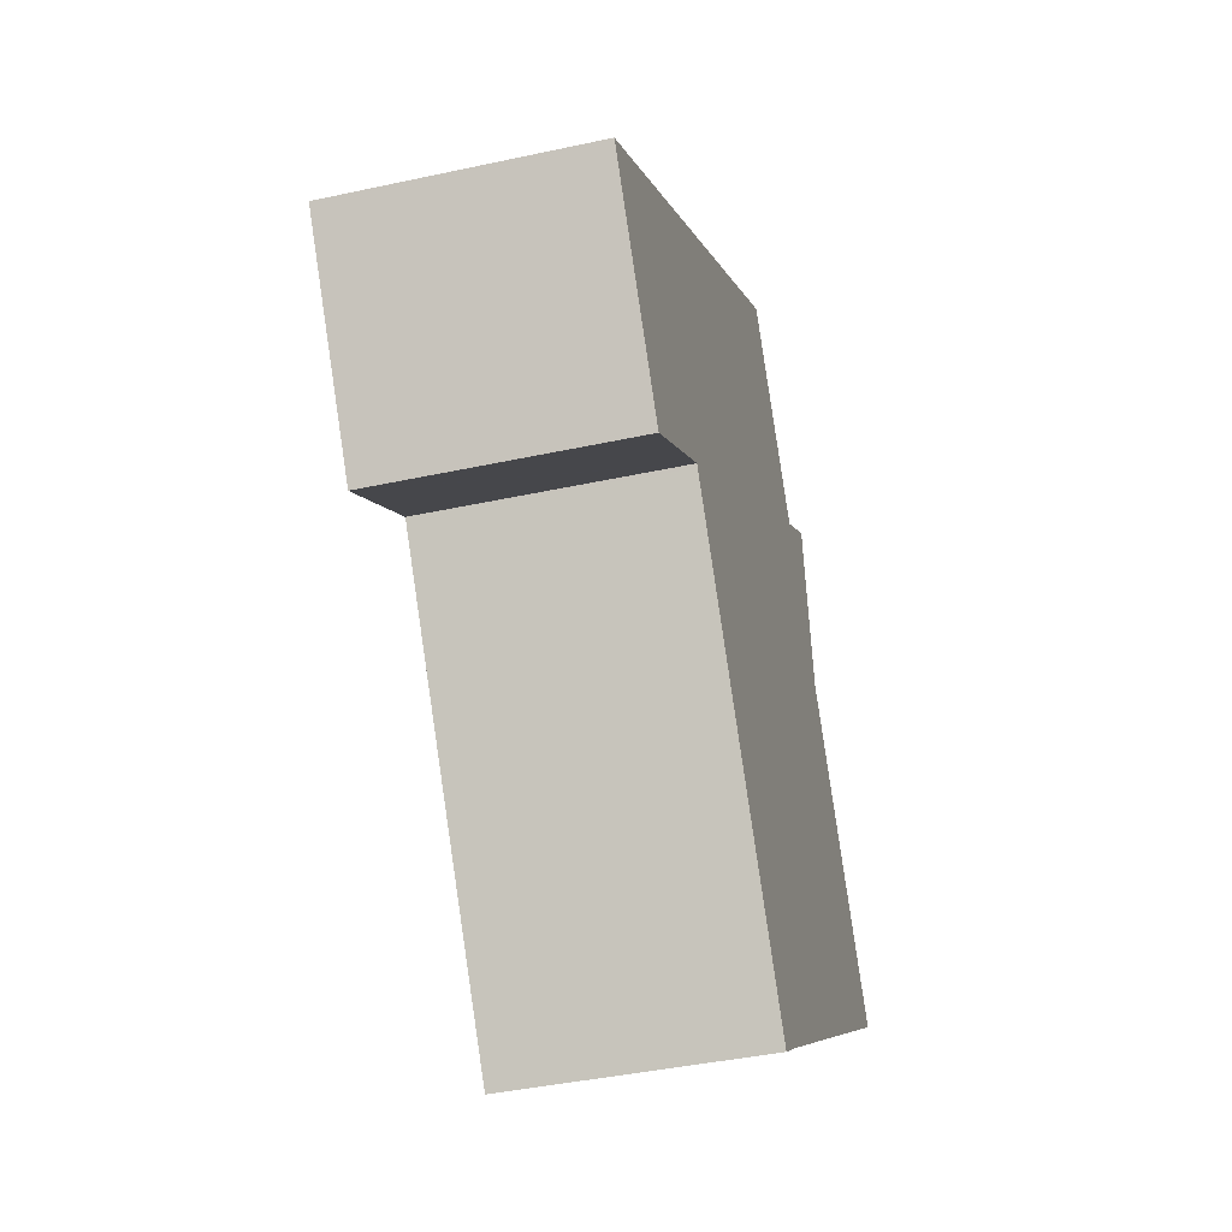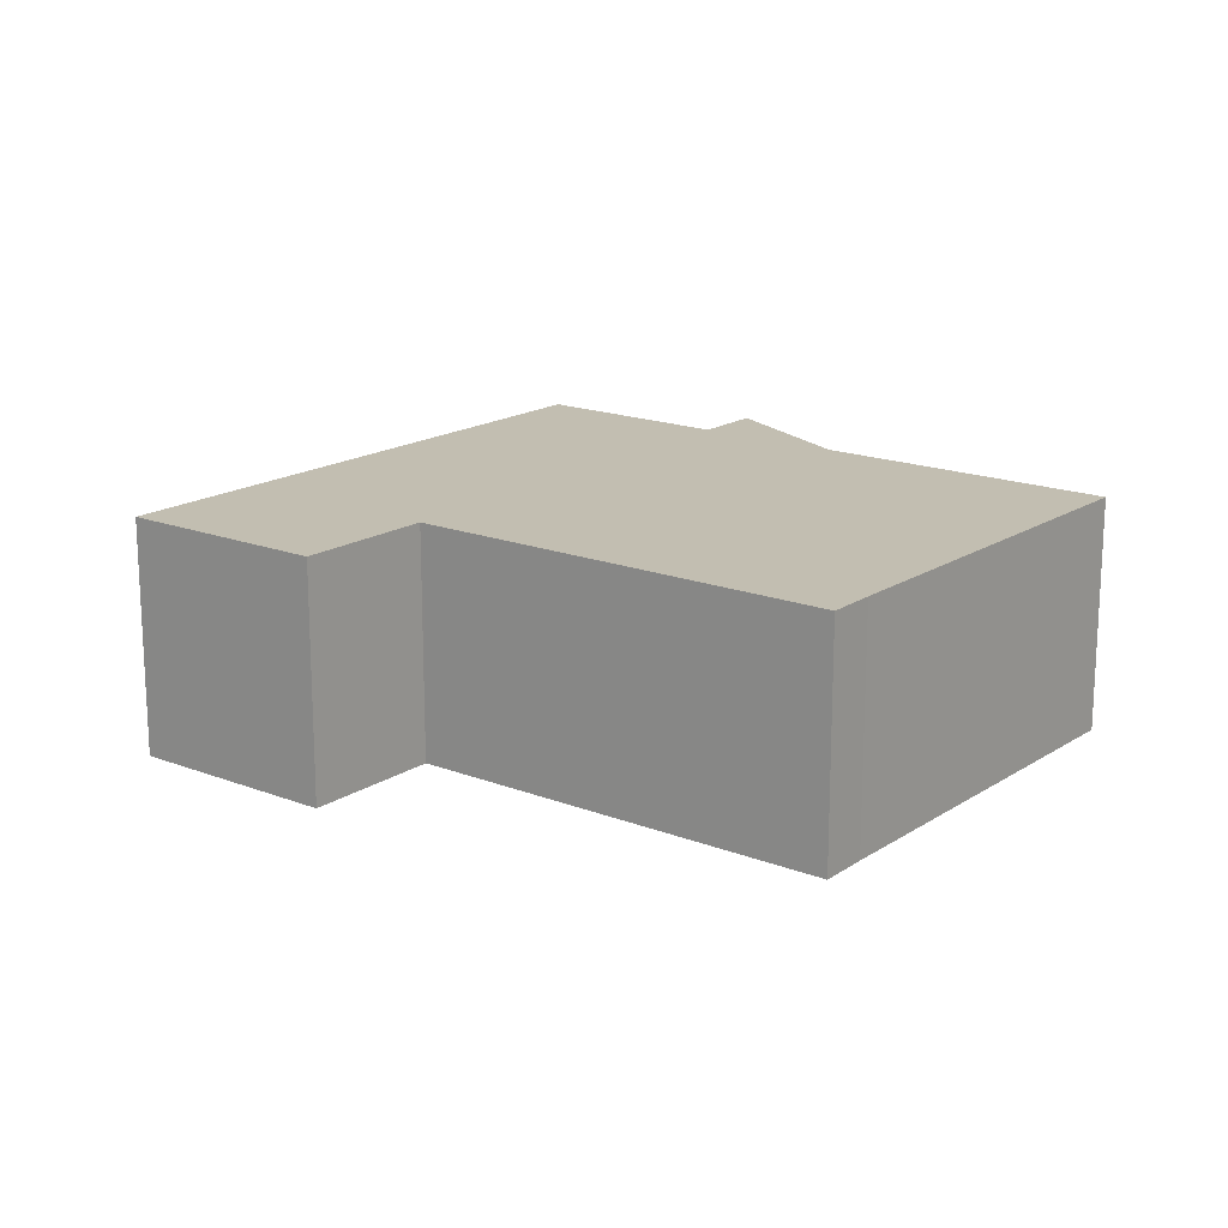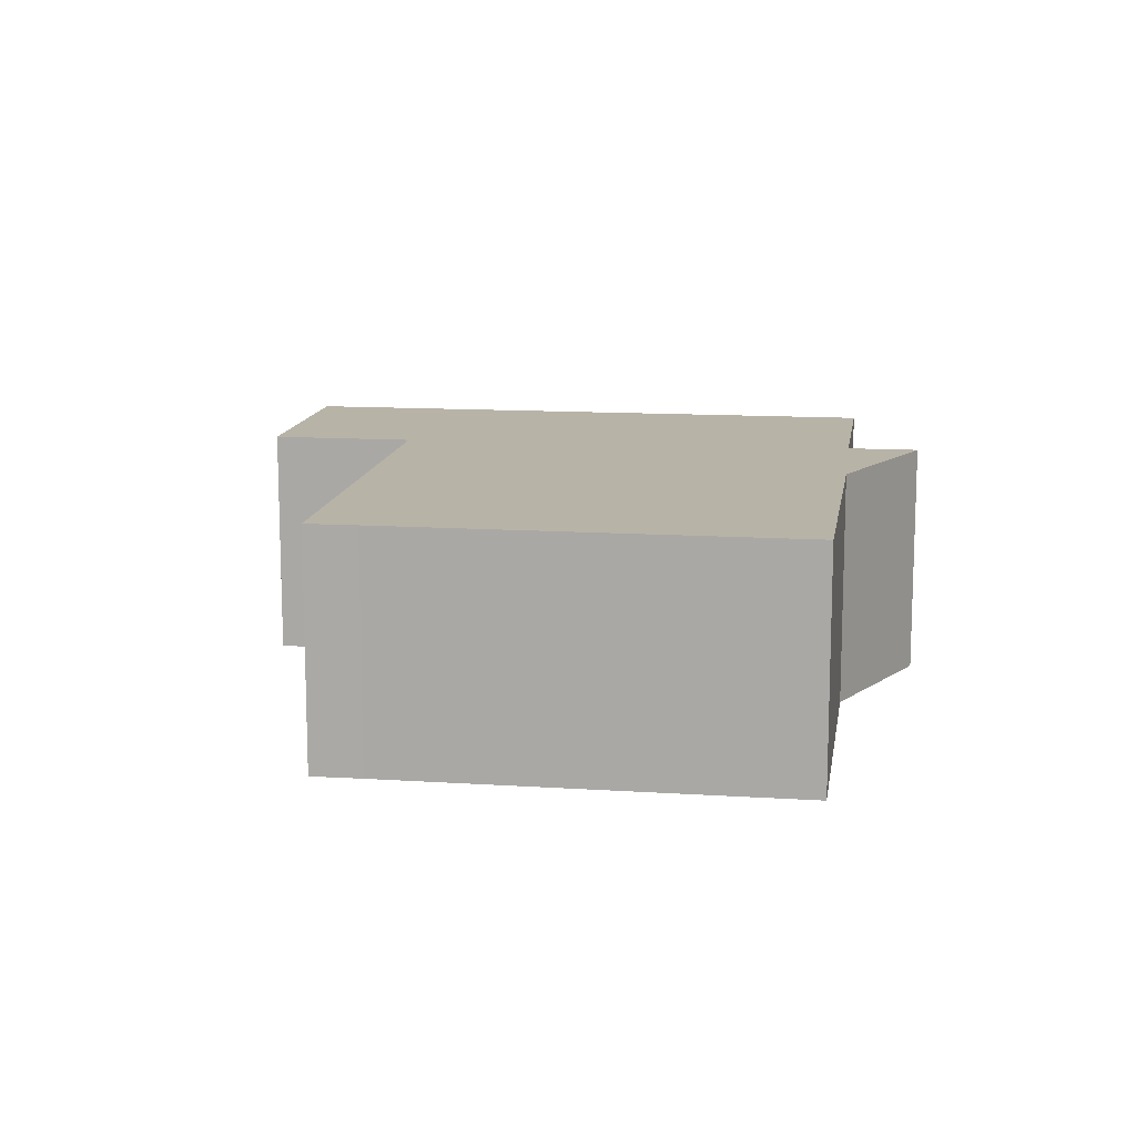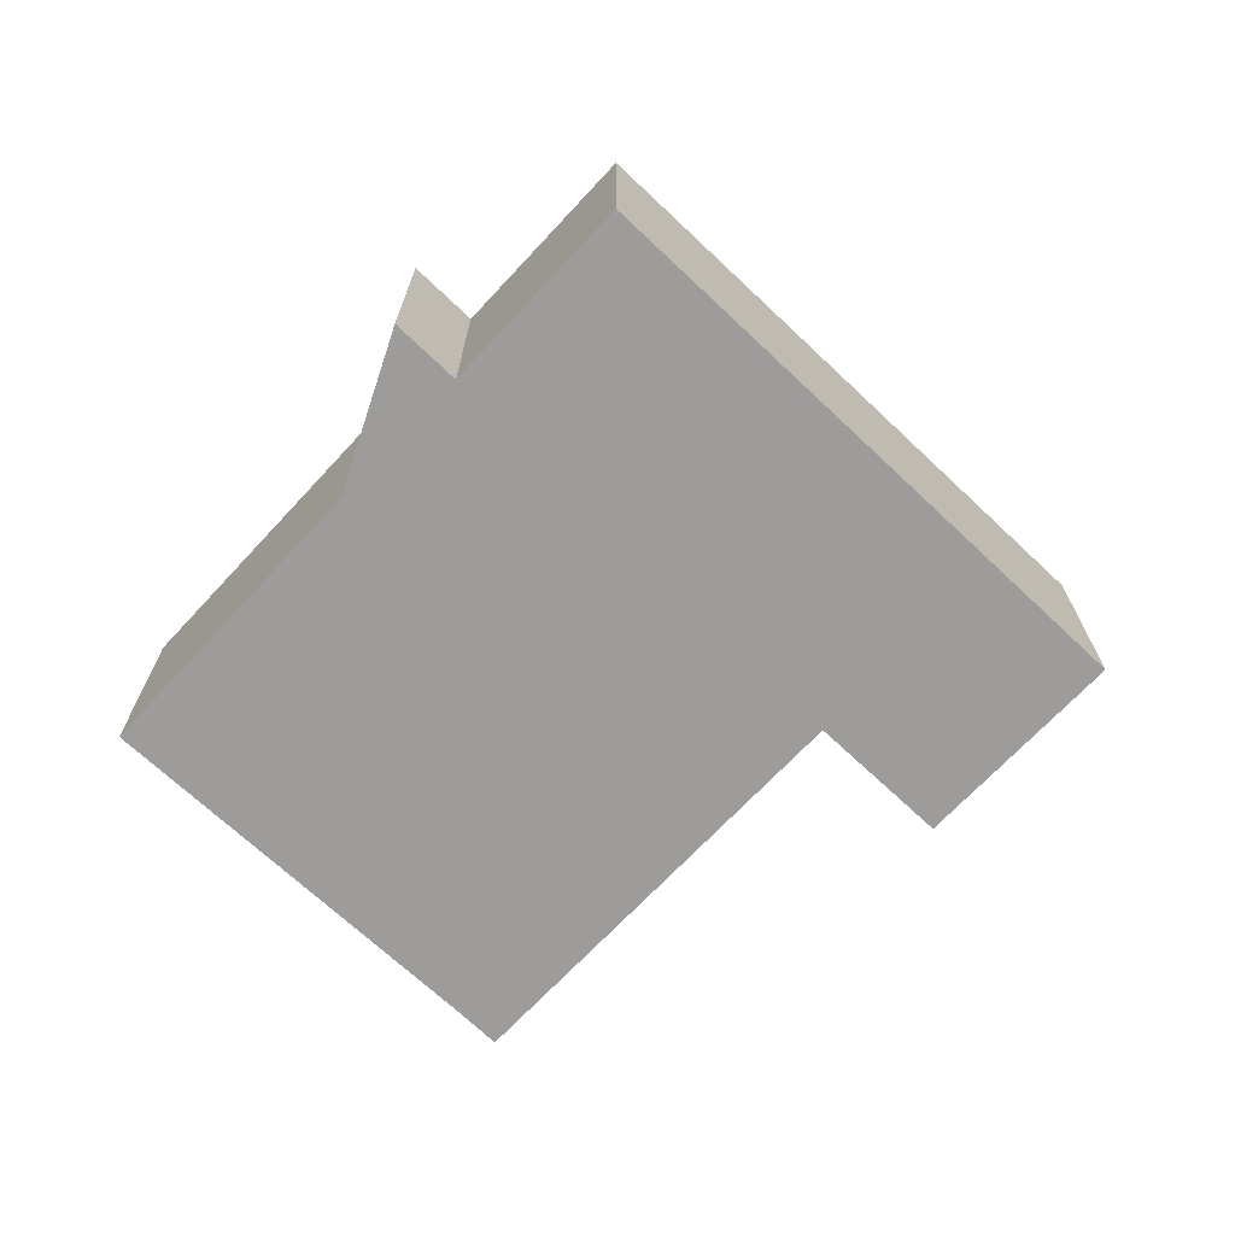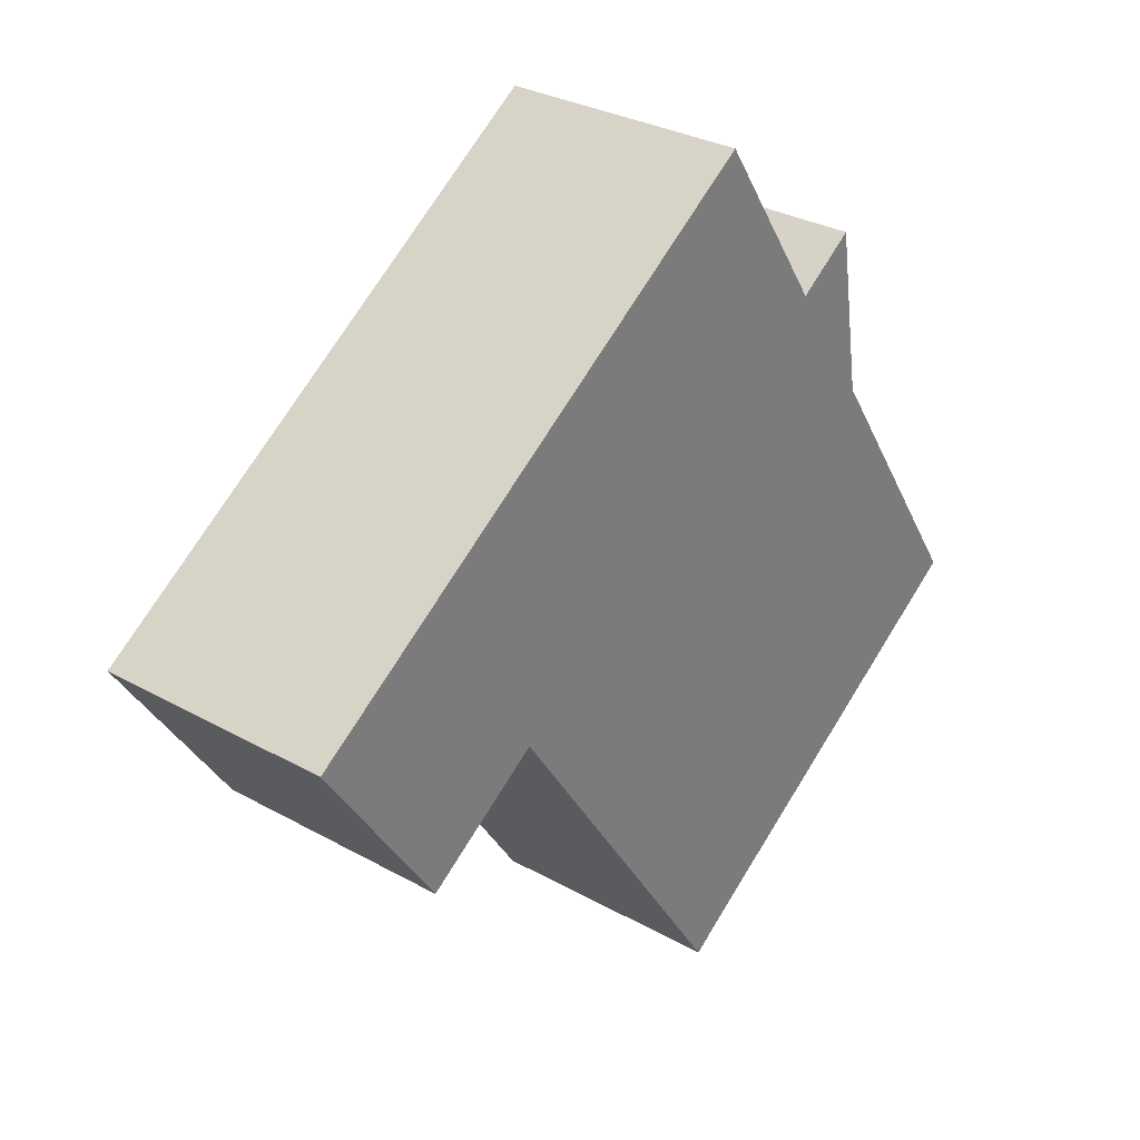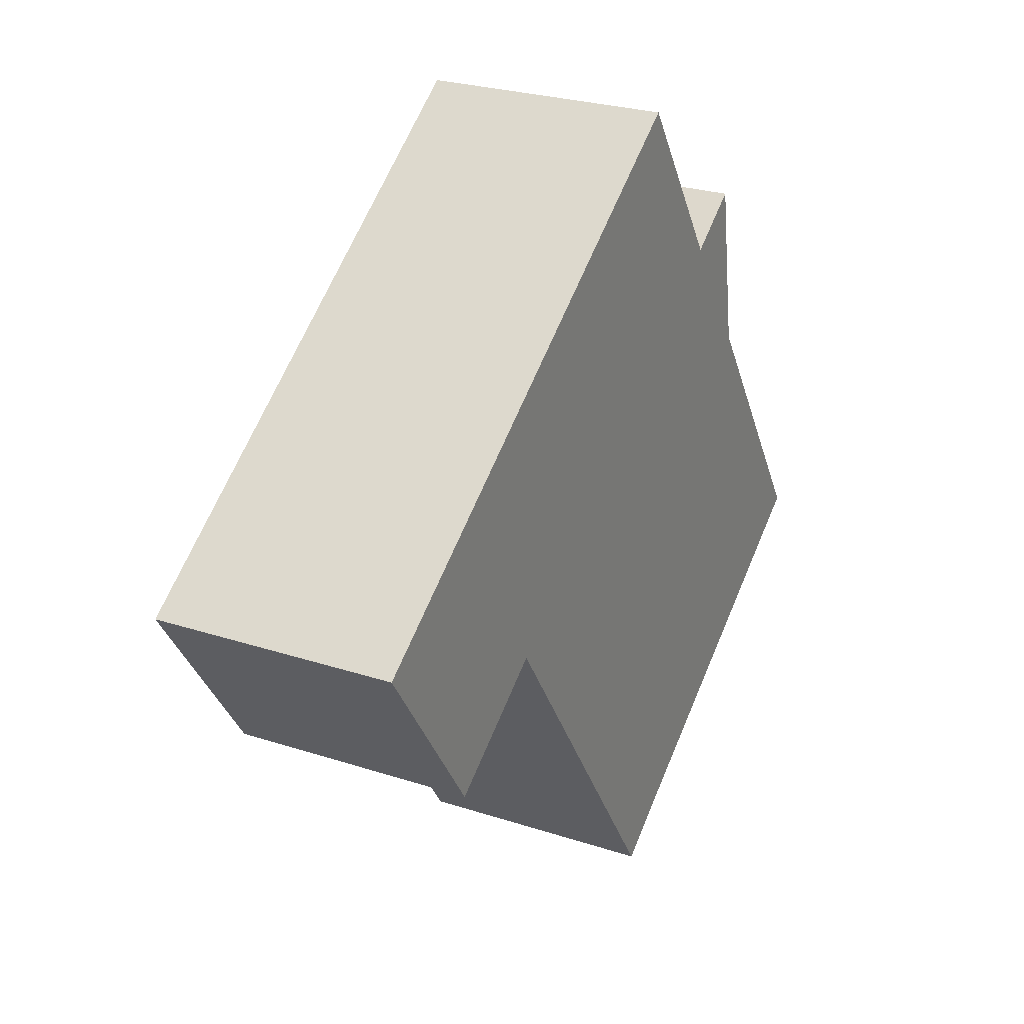
<metadata>
{"format":"obj","ext":"obj","renderer":"f3d","projection":"perspective","resolution":1024,"background":"white","views":[{"elev":-40.6,"azim":105.0,"up":"+Z"},{"elev":17.1,"azim":161.8,"up":"+Y"},{"elev":12.8,"azim":-137.8,"up":"+Y"},{"elev":-70.1,"azim":-9.4,"up":"+Y"},{"elev":30.4,"azim":129.0,"up":"+Z"},{"elev":26.3,"azim":117.3,"up":"+Z"}]}
</metadata>
<code>
v  5.969 7.125 12.4
v  7.875 7.125 11.77
v  5.26 7.125 7.973
v  6.065 7.125 13
v  10.56 7.125 -7.023
v  19.41 7.125 3.341
v  11.84 7.125 -7.912
v  0 7.125 4.363e-16
v  19.47 7.125 3.431
v  26.88 7.125 6.502
v  23.25 7.125 8.952
v  11.34 7.125 16.98
v  19.56 7.125 3.37
v  23.15 7.125 0.955
v  0 0 0
v  5.26 -4.882e-16 7.973
v  7.875 -7.205e-16 11.77
v  11.34 -1.04e-15 16.98
v  6.065 -7.963e-16 13
v  5.969 -7.593e-16 12.4
v  23.25 -5.482e-16 8.952
v  26.88 -3.981e-16 6.502
v  23.15 -5.848e-17 0.955
v  19.47 -2.101e-16 3.431
v  11.84 4.845e-16 -7.912
v  19.41 -2.046e-16 3.341
v  19.56 -2.064e-16 3.37
v  10.56 4.3e-16 -7.023
g defaultobject
f 1 2 3
f 2 1 4
f 5 6 7
f 6 5 8
f 6 8 9
f 9 8 10
f 10 8 11
f 11 8 3
f 11 3 2
f 11 2 12
f 13 10 14
f 10 13 9
f 15 3 8
f 3 15 16
f 17 12 2
f 12 17 18
f 16 1 3
f 1 16 4
f 4 16 19
f 19 16 20
f 19 2 4
f 2 19 17
f 18 11 12
f 11 18 21
f 11 21 10
f 10 21 22
f 22 14 10
f 14 22 23
f 24 6 9
f 6 24 7
f 7 24 25
f 25 24 26
f 23 13 14
f 13 23 9
f 9 23 24
f 24 23 27
f 28 8 5
f 8 28 15
f 25 5 7
f 5 25 28
f 21 23 22
f 23 21 18
f 23 18 27
f 27 18 24
f 24 18 26
f 26 18 25
f 25 18 17
f 25 17 28
f 28 17 15
f 15 17 16
f 16 17 20
f 20 17 19

</code>
